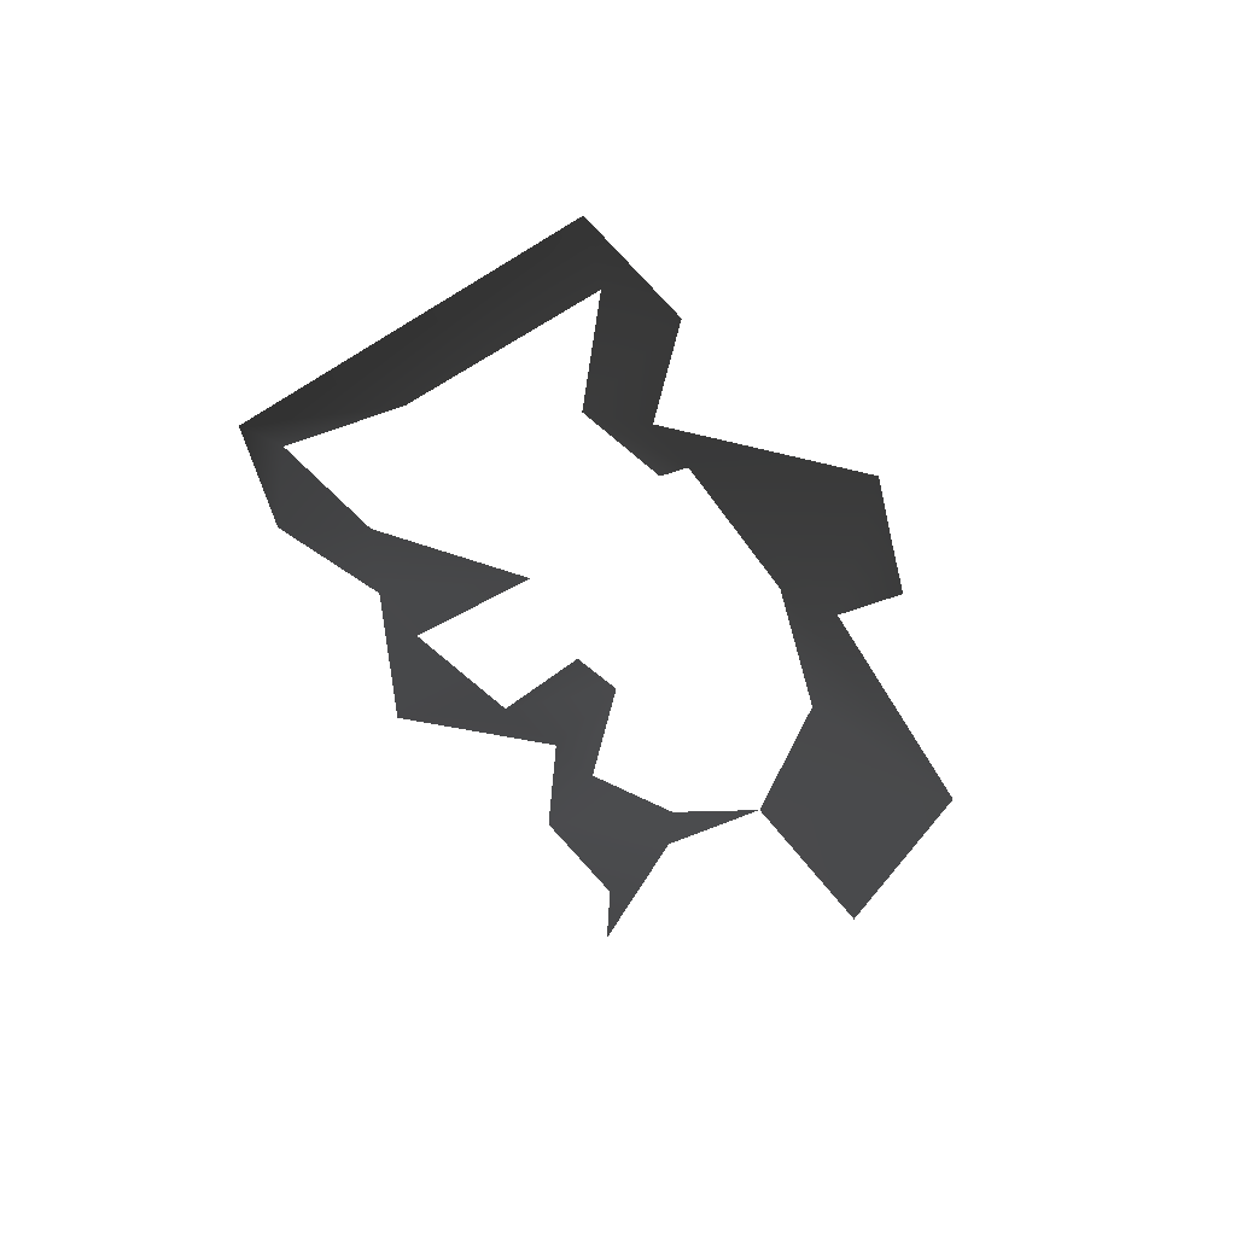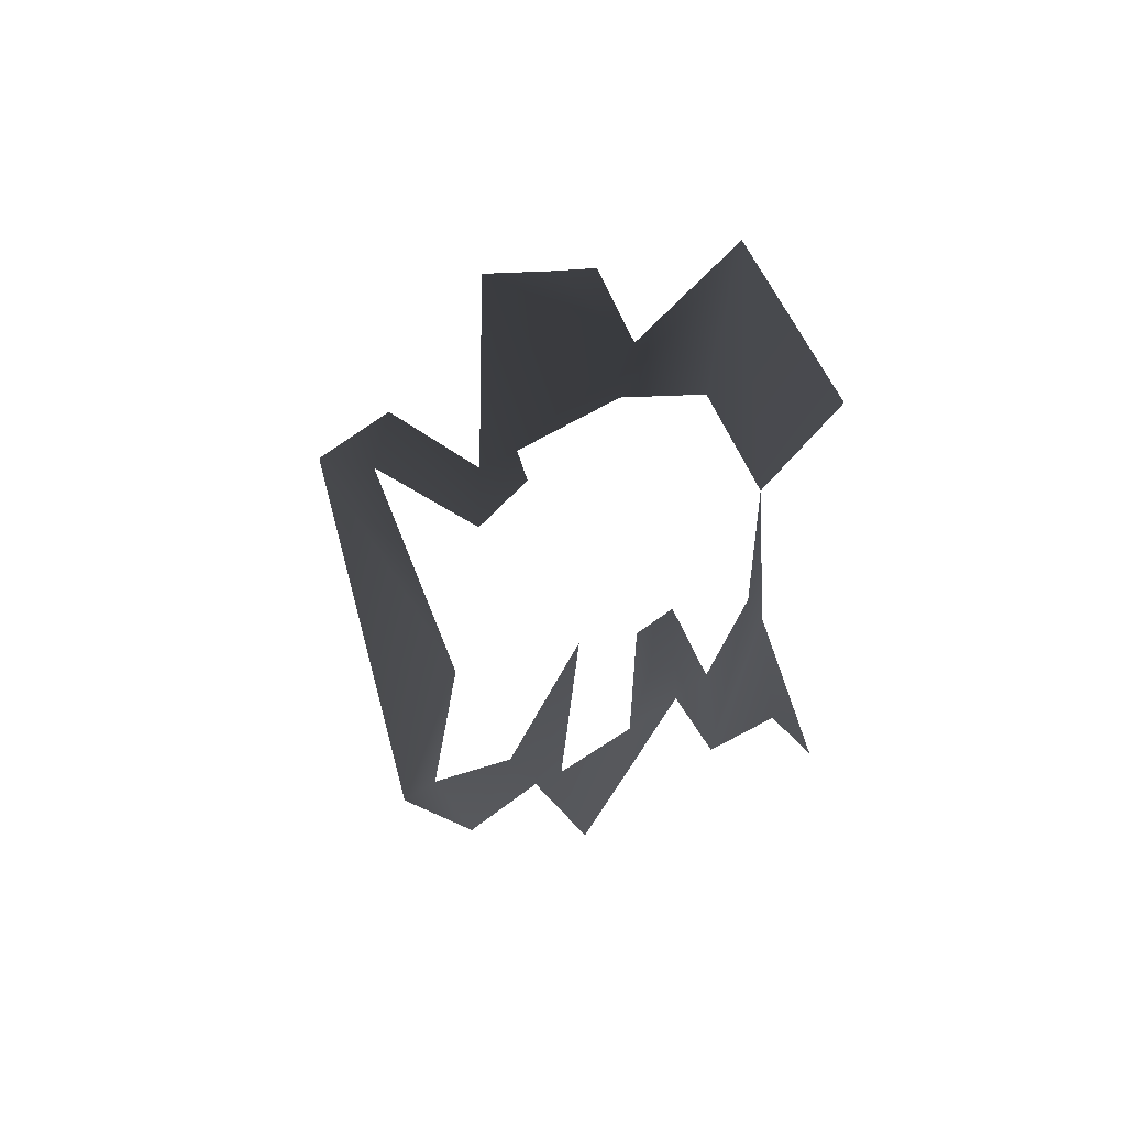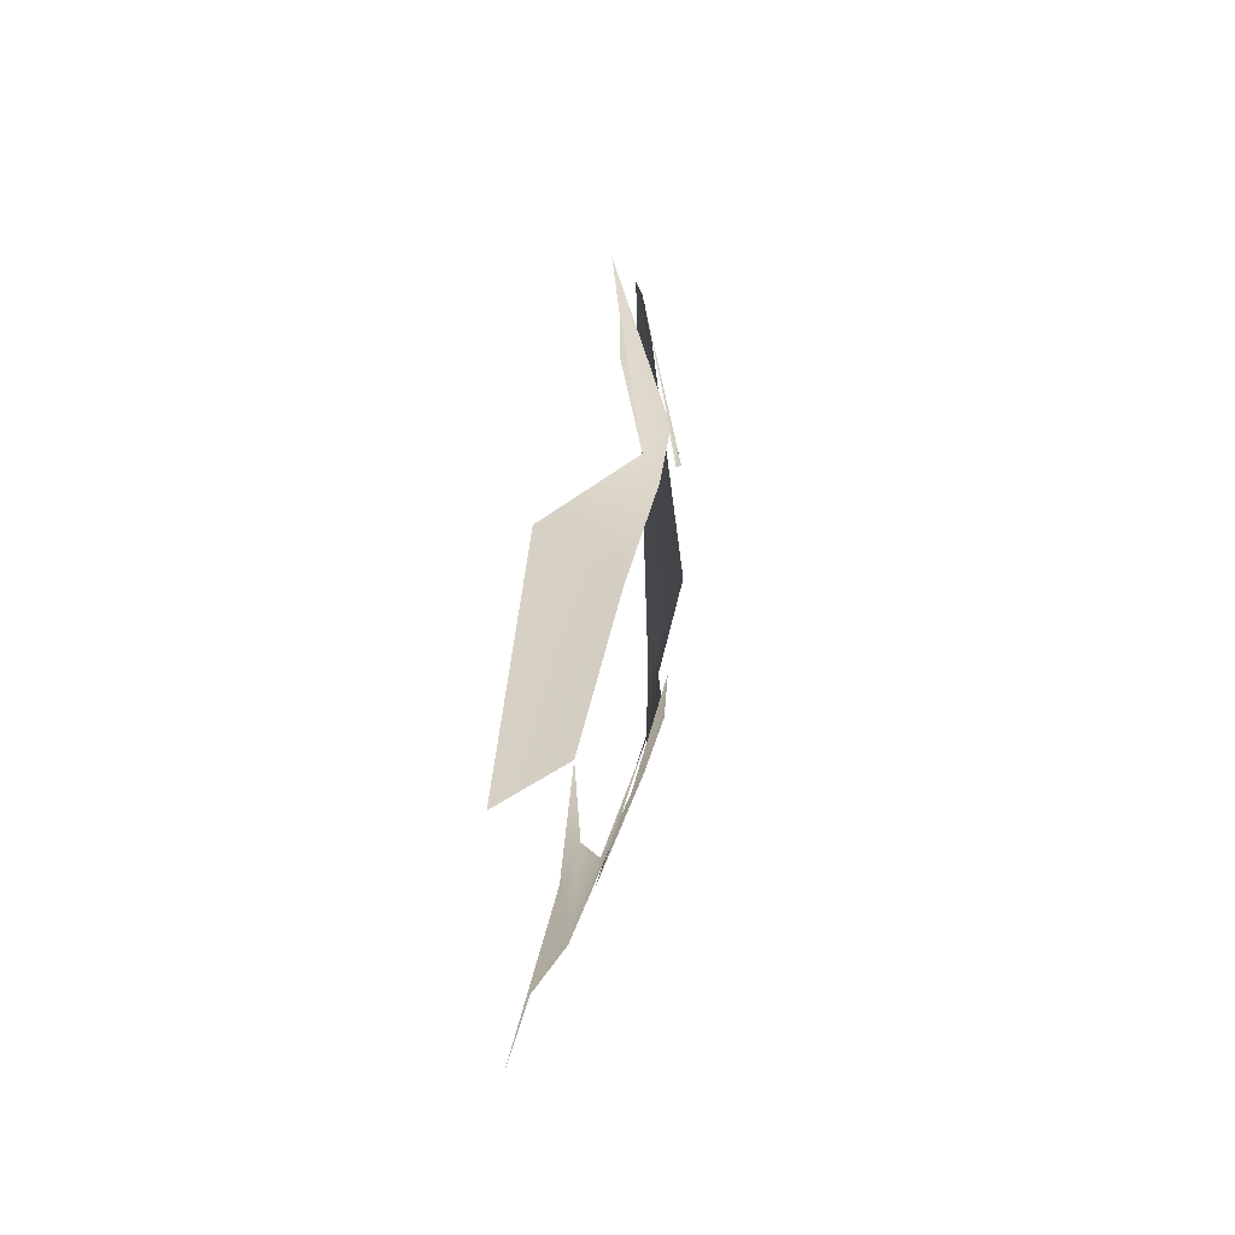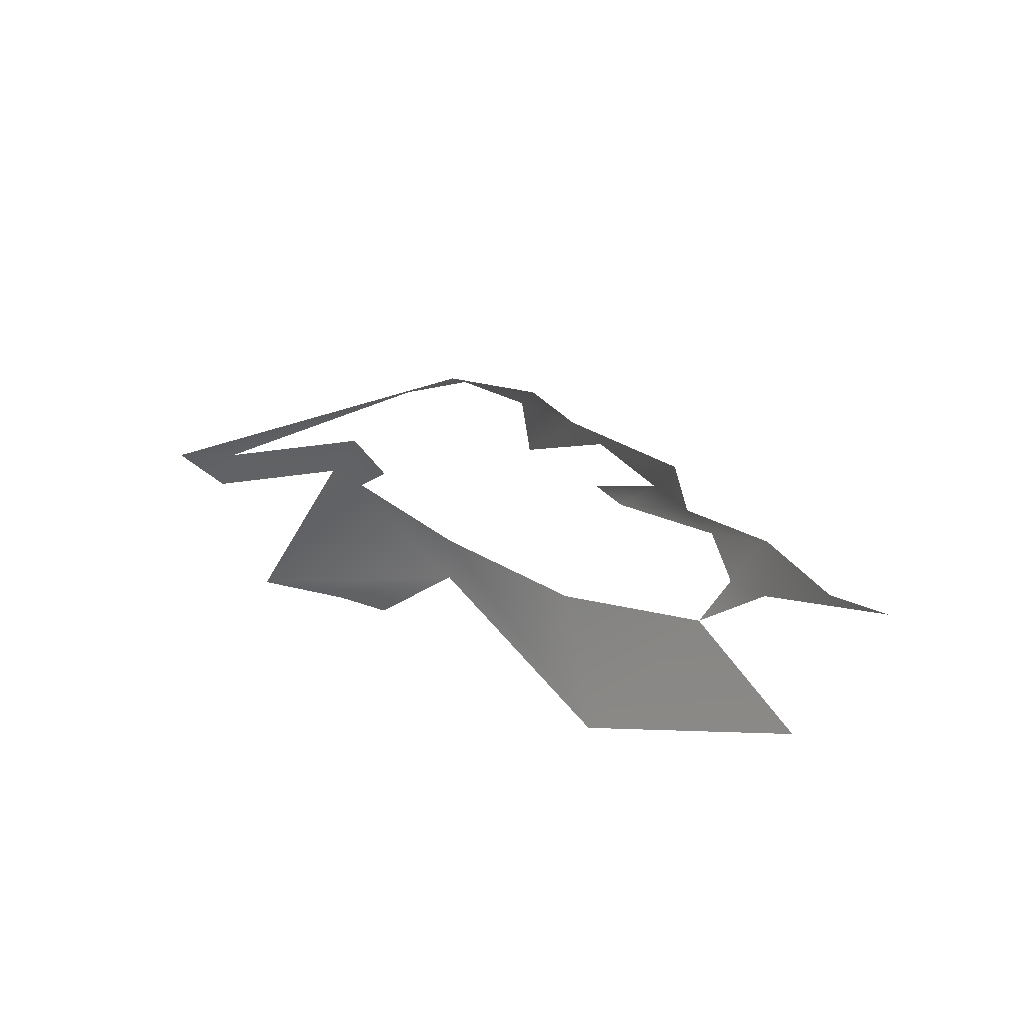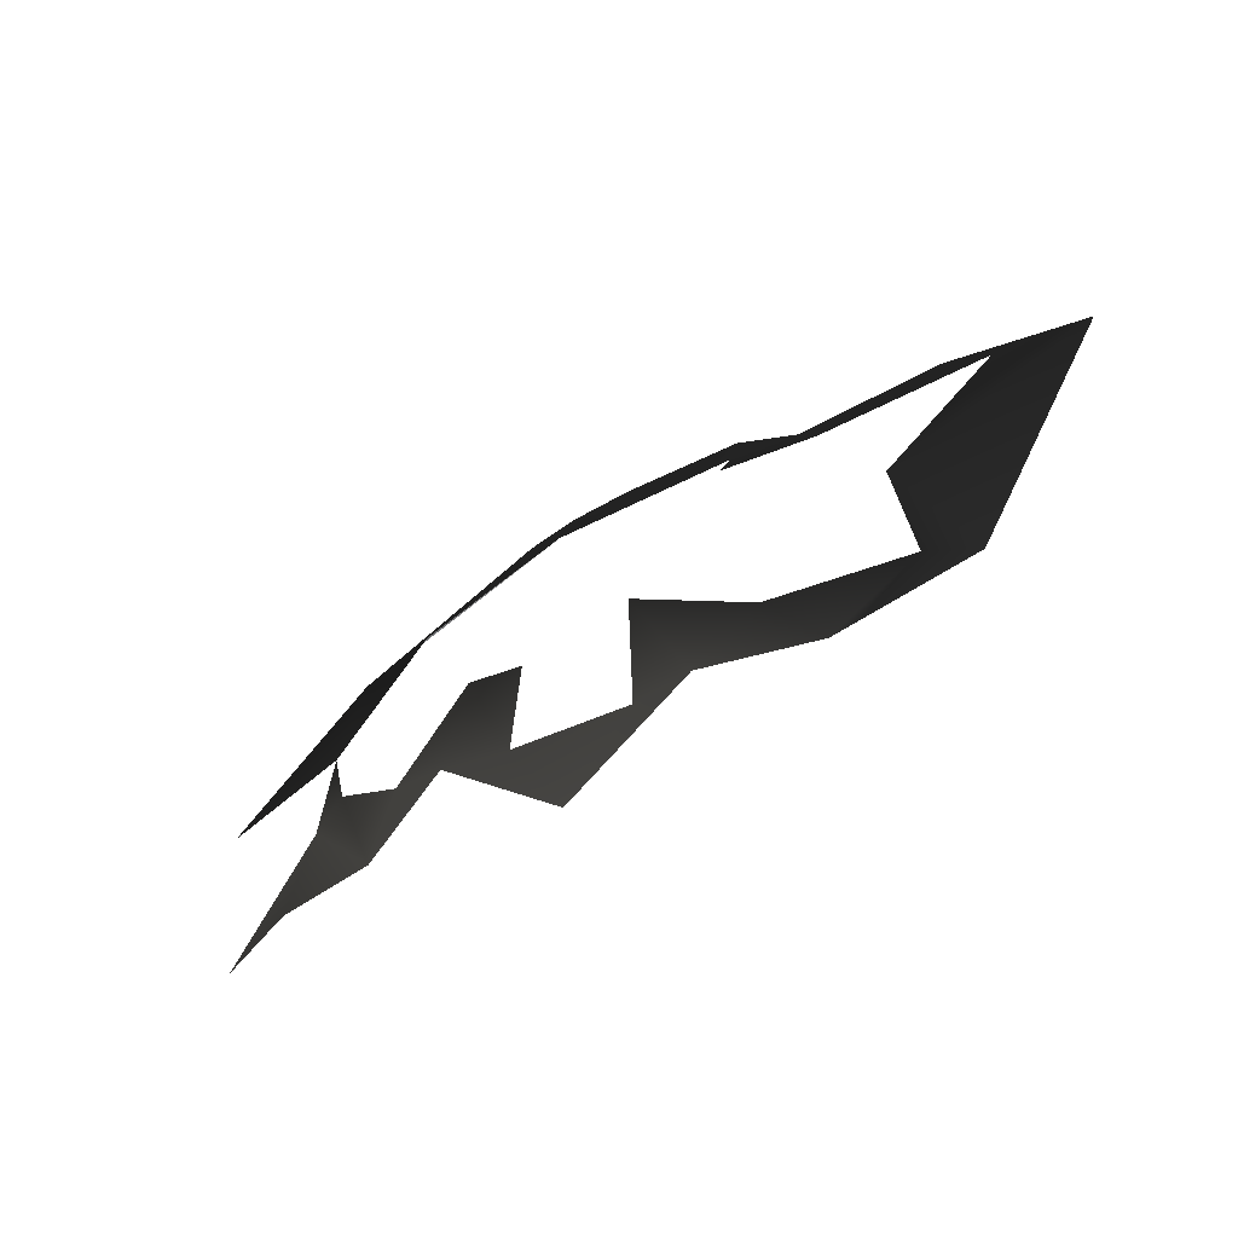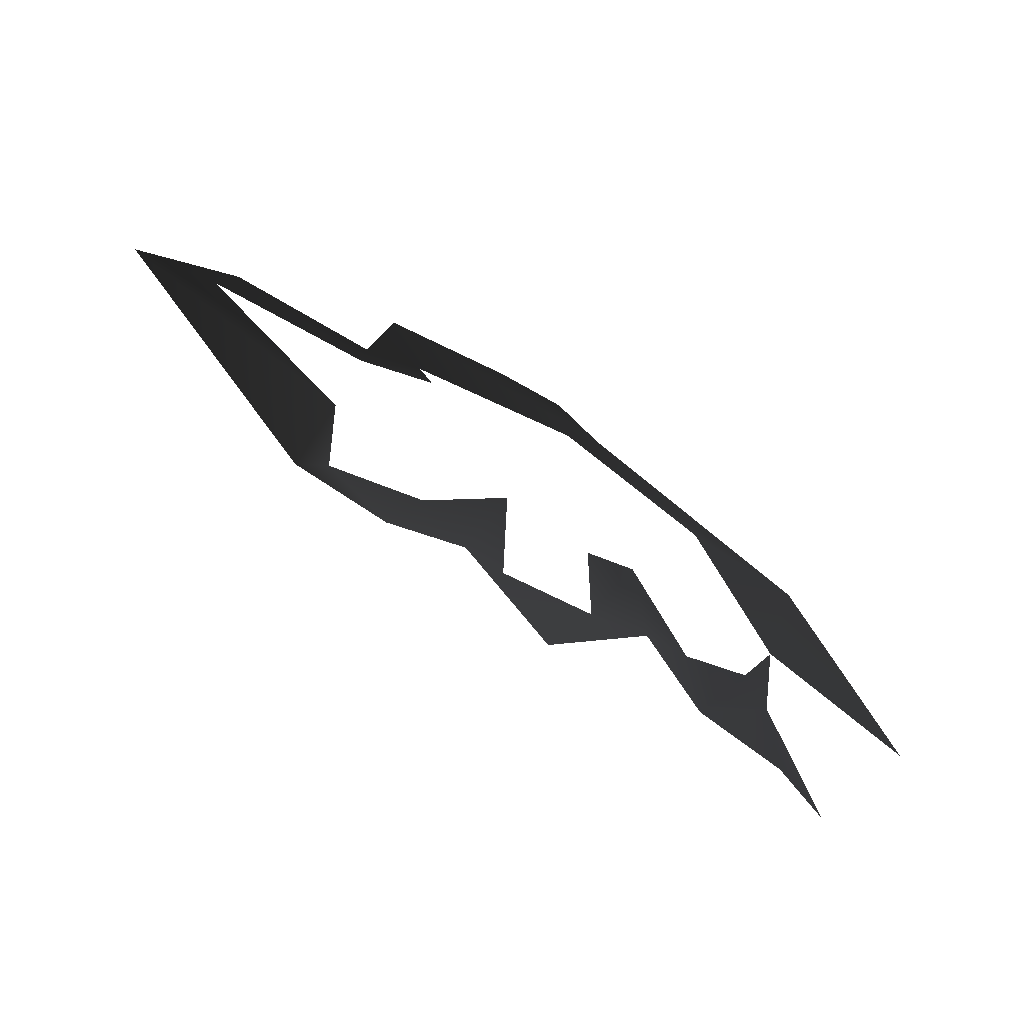
<metadata>
{"format":"obj","ext":"obj","renderer":"f3d","projection":"perspective","resolution":1024,"background":"white","views":[{"elev":-46.4,"azim":-74.5,"up":"+Y"},{"elev":2.3,"azim":58.3,"up":"+Z"},{"elev":32.1,"azim":95.7,"up":"+Z"},{"elev":26.9,"azim":39.2,"up":"+Y"},{"elev":-65.2,"azim":-146.1,"up":"+Z"},{"elev":64.3,"azim":36.5,"up":"+Z"}]}
</metadata>
<code>
v -0.003211 0.0004375 -0.002483
v -0.003437 0.0006532 -0.00175
v -0.00296 0.0006732 -0.001528
v -0.001236 0.0002616 -0.001497
v -0.0003506 3.221e-09 -0.002347
v -0.0008981 9.97e-05 -0.002162
v -0.001828 0.0002409 -0.002493
v -0.001547 0.000367 -0.001377
v -0.001379 0.0003509 -0.0005878
v -0.002161 0.0004325 -0.001975
v -0.002607 0.0004639 -0.002192
v -0.003553 0.0002351 -0.003361
v -0.004264 0.0004503 -0.002948
v -0.004774 0.0005074 -0.003113
v -0.004412 0.0007193 -0.001889
v -0.005392 0.0006194 -0.002976
v -0.005758 0.0004348 -0.003637
v -0.006515 0.0004763 -0.003294
v -0.00689 0.0003554 -0.003504
v -0.006495 0.0006834 -0.00229
v -0.008179 0.0001119 -0.0003191
v -0.007402 0.000309 -0.000411
v -0.007017 0.0002709 0.0001053
v -0.006057 0.000681 -0.0009501
v -0.005865 0.0005811 -0.0004167
v -0.005308 0.0006414 -0.0002671
v -0.005231 0.0007011 -0.0005253
v -0.004198 0.0003687 0.001198
v -0.003666 0.0004152 0.001182
v -0.003394 0.000601 0.0005763
v -0.005168 0.000211 0.001239
v -0.003748 0.000692 0.0001523
v -0.001307 0.0001246 0.001182
v -0.002366 0.0005729 0.0001344
v -1.511e-09 4.587e-09 -3.185e-09
g P_brushwood_01A_(2)_687_64
f 1 3 2
f 4 6 5
f 4 7 6
f 8 4 9
f 8 7 4
f 10 7 8
f 10 11 7
f 3 11 10
f 1 11 3
f 1 12 11
f 13 12 1
f 14 12 13
f 14 13 15
f 14 15 16
f 14 16 17
f 17 16 18
f 17 18 19
f 19 18 20
f 19 20 21
f 21 20 22
f 21 22 23
f 23 22 24
f 23 24 25
f 26 24 27
f 25 24 26
f 28 30 29
f 31 30 28
f 26 31 25
f 26 30 31
f 32 30 26
f 32 33 30
f 34 33 32
f 34 9 33
f 33 9 35

</code>
